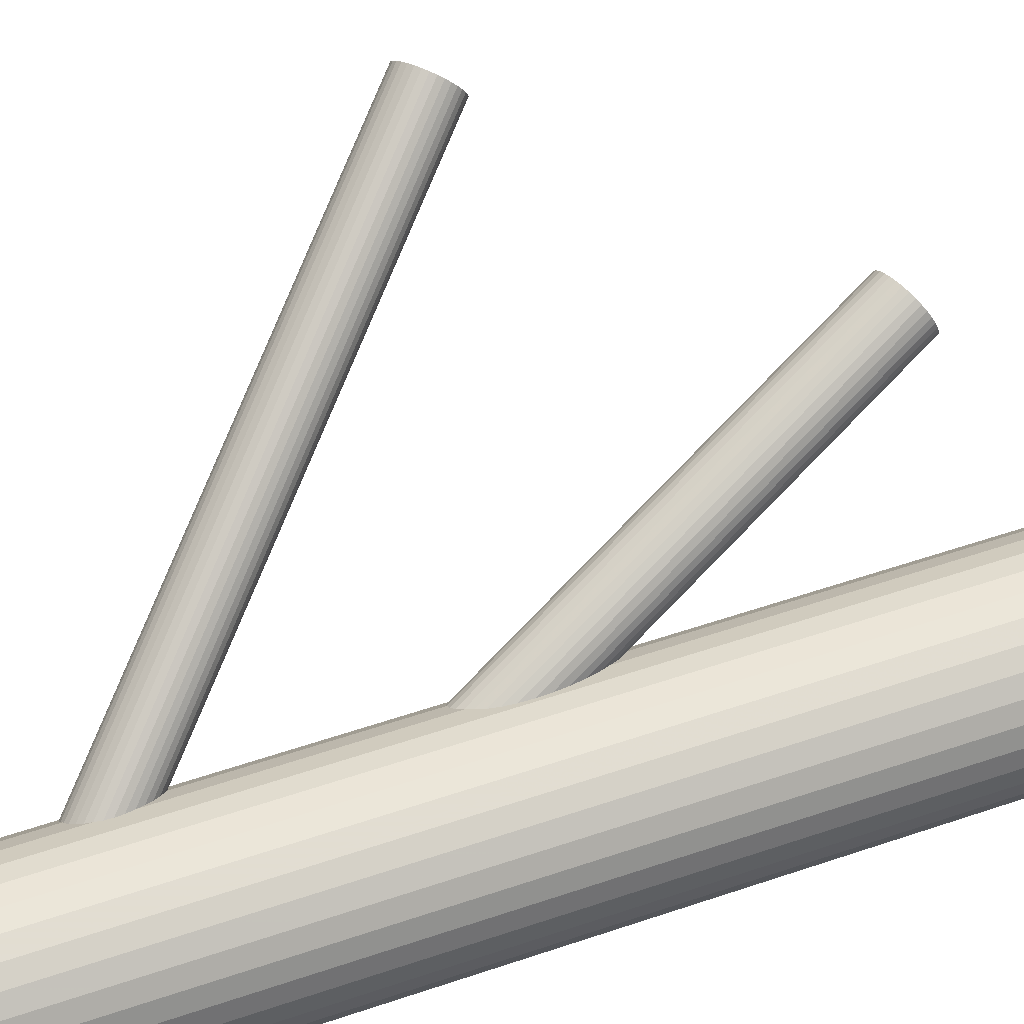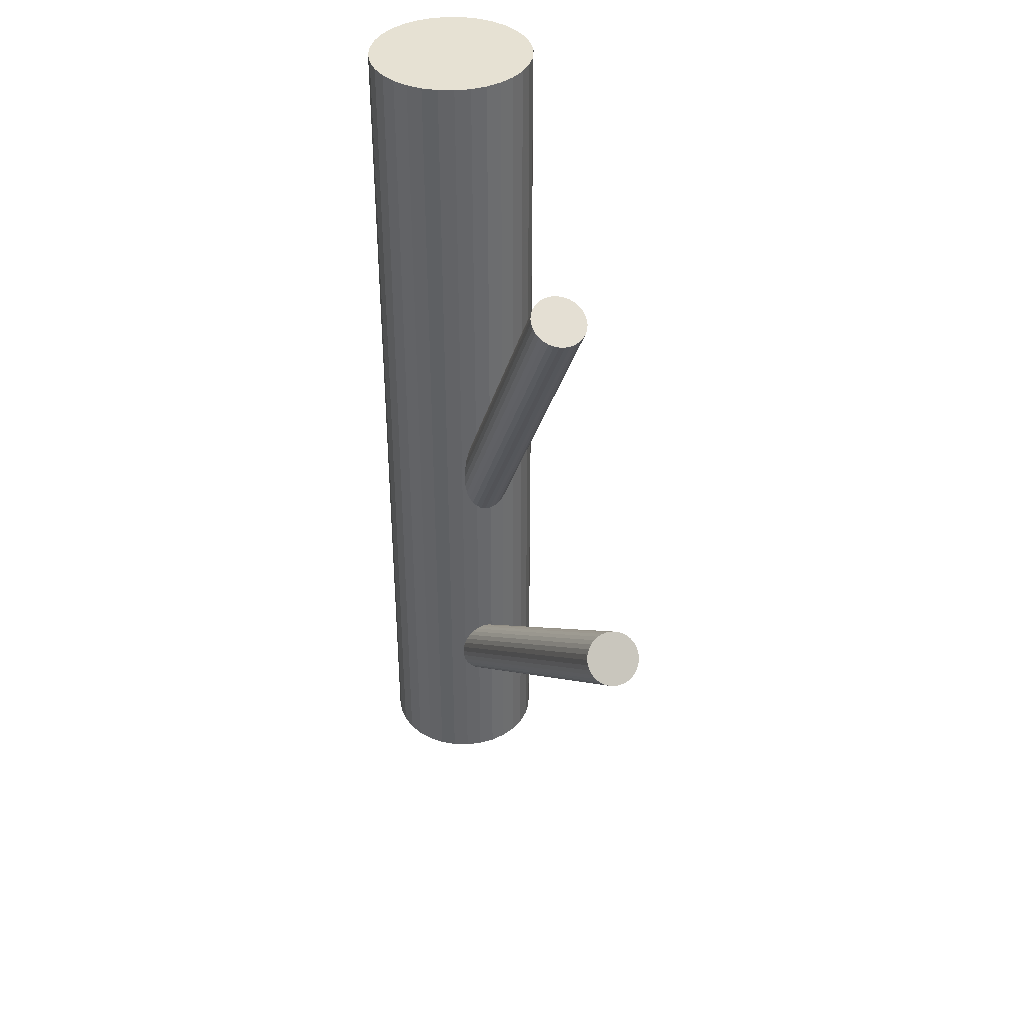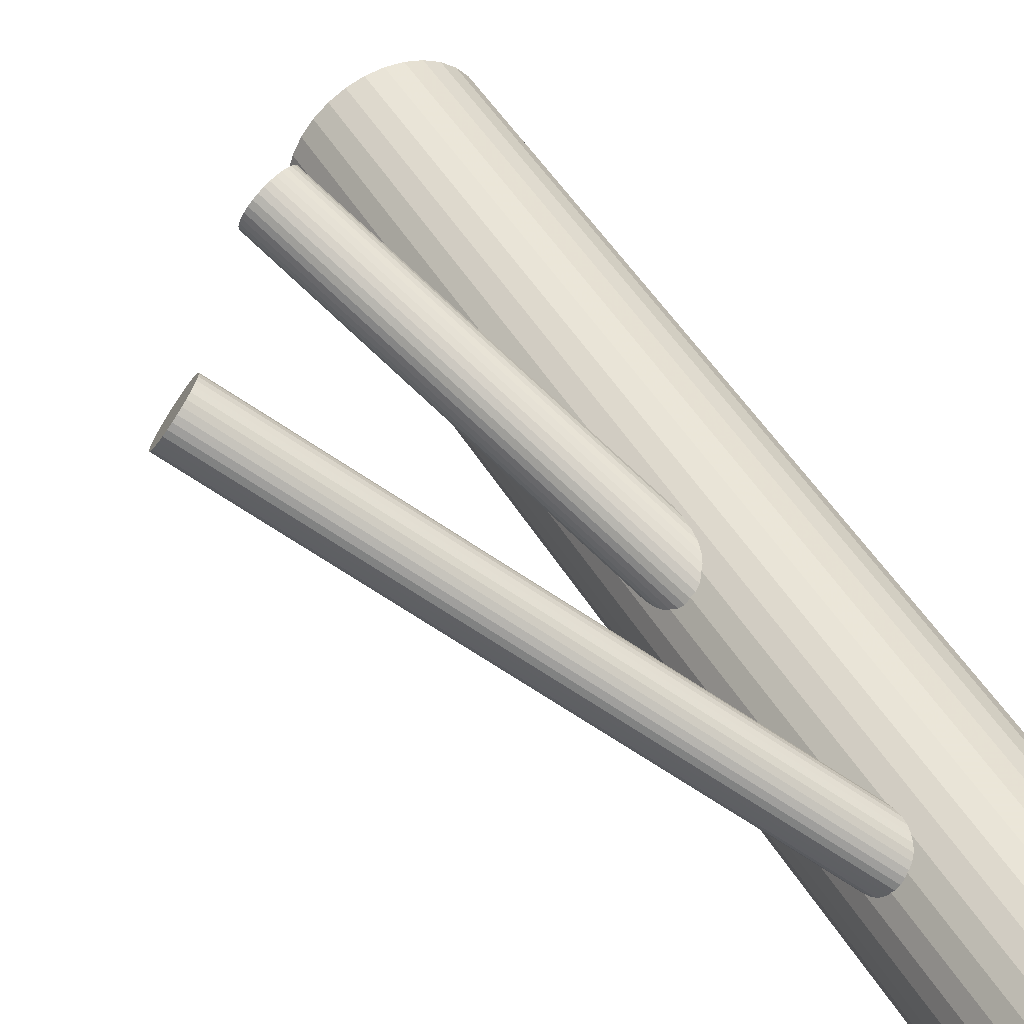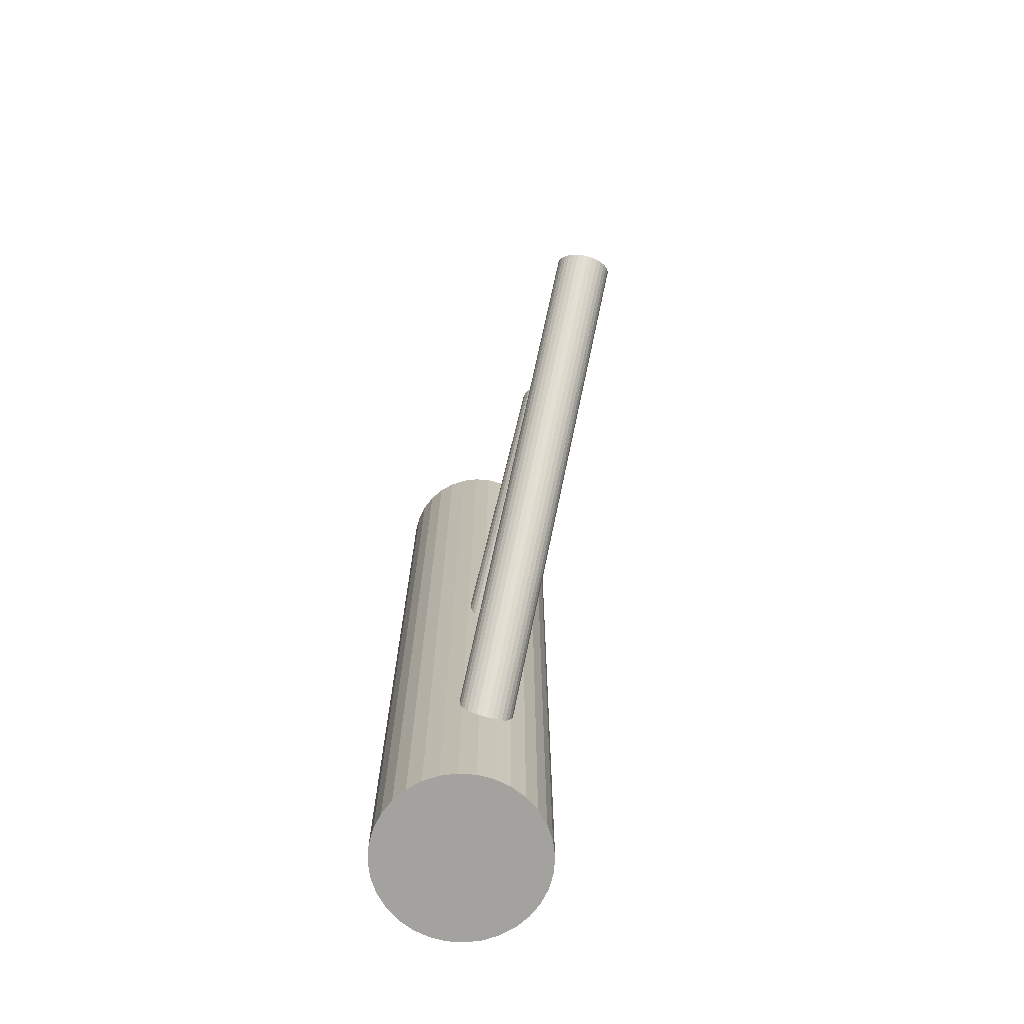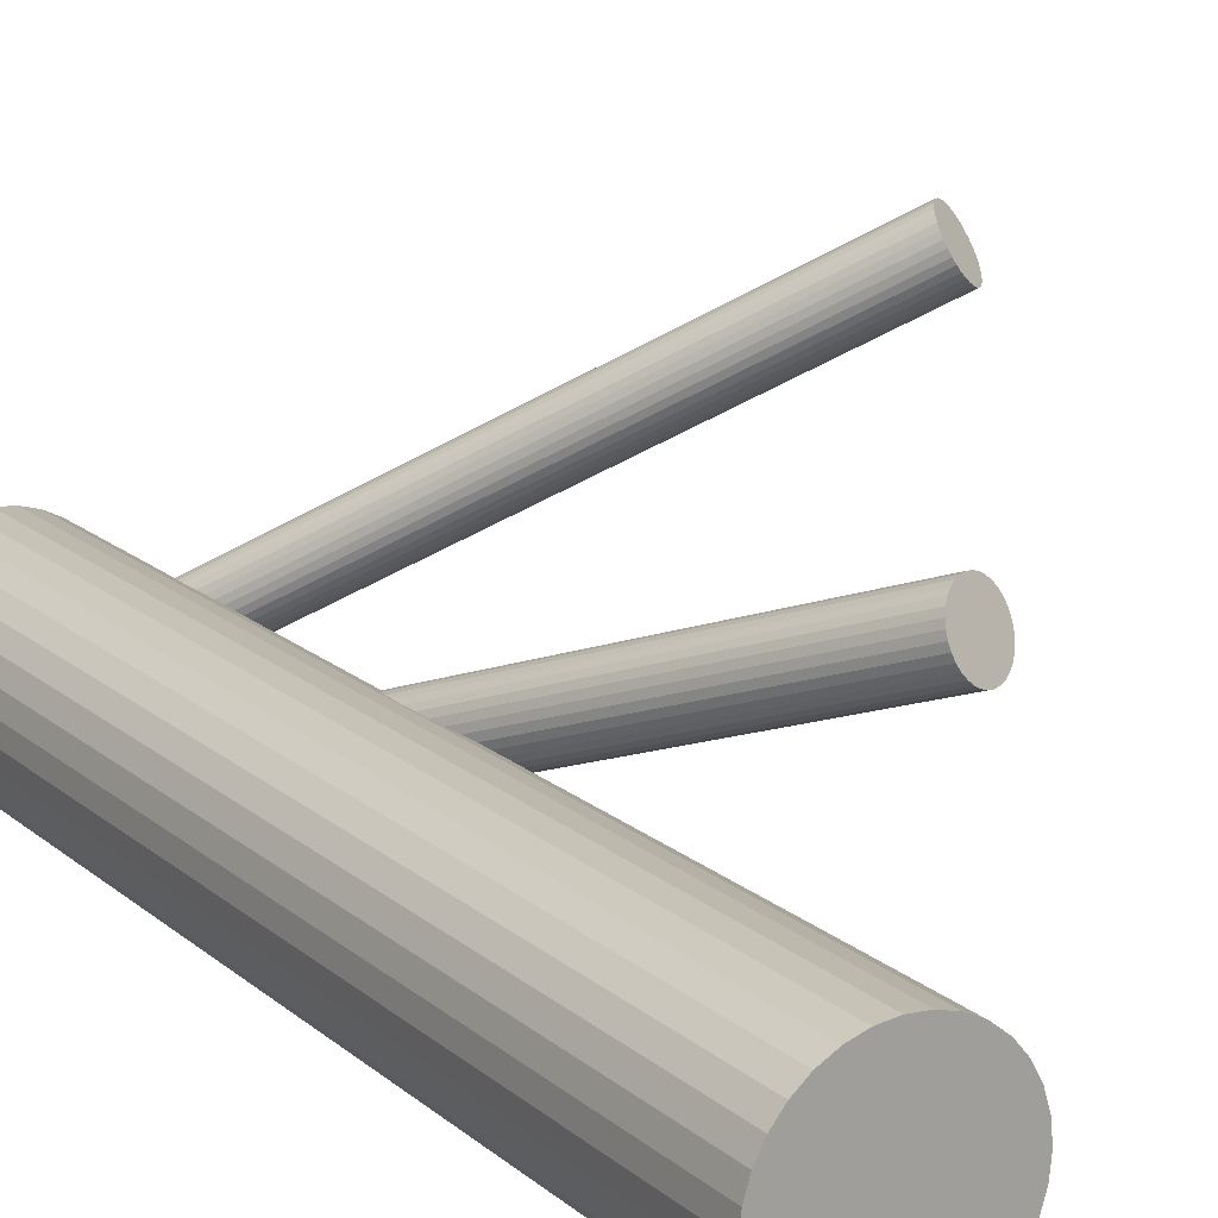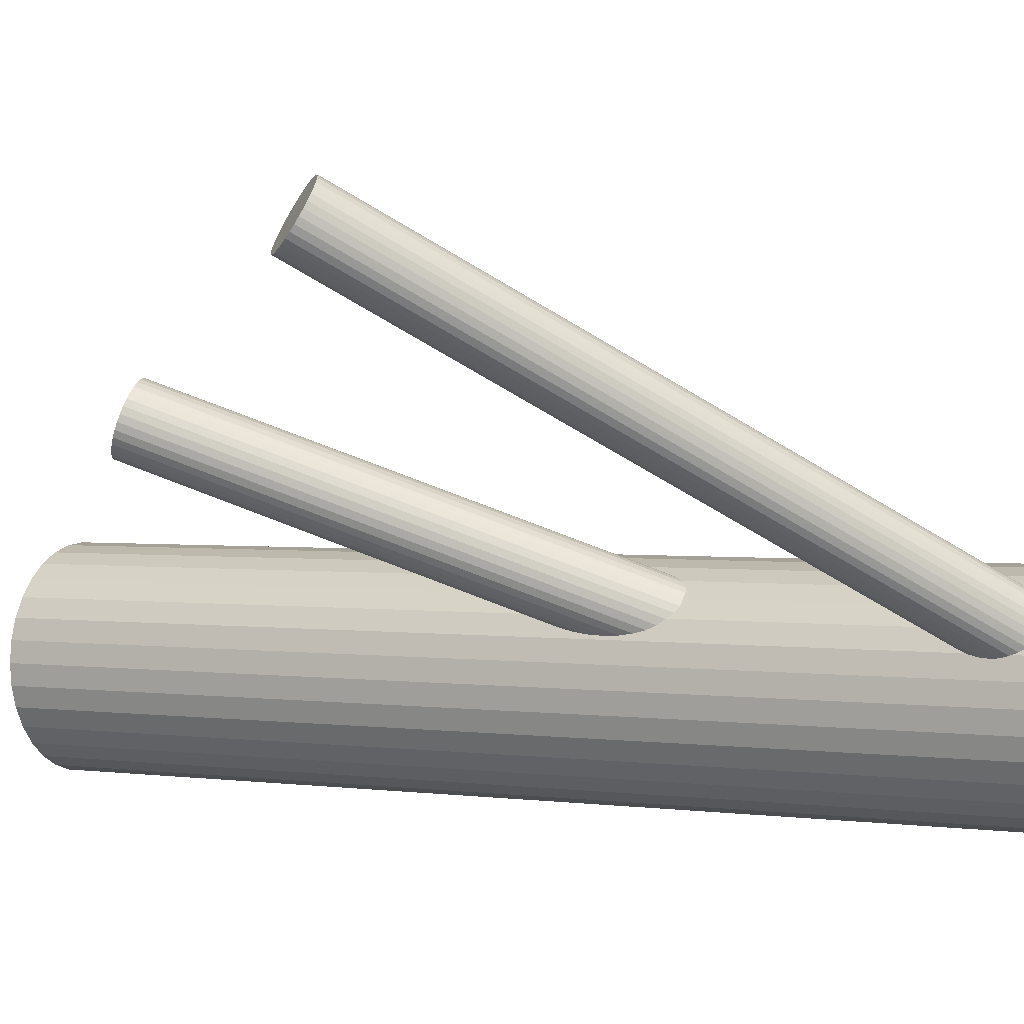
<metadata>
{"format":"obj","ext":"obj","renderer":"f3d","projection":"perspective","resolution":1024,"background":"white","views":[{"elev":53.3,"azim":-110.0,"up":"+Y"},{"elev":38.9,"azim":108.8,"up":"+Z"},{"elev":47.5,"azim":150.8,"up":"+Y"},{"elev":-72.5,"azim":114.1,"up":"+Z"},{"elev":17.7,"azim":-33.0,"up":"+Y"},{"elev":1.5,"azim":120.7,"up":"+Y"}]}
</metadata>
<code>
v -0.03621 -0.02836 0.1117
v -0.03621 -0.02836 -0.1117
v -0.03621 -0.007781 0.1117
v -0.03621 -0.007781 -0.1117
v -0.03621 -0.04894 0.1117
v -0.03621 -0.04894 -0.1117
v -0.01563 -0.02836 0.1117
v -0.01563 -0.02836 -0.1117
v -0.0172 -0.02049 0.1117
v -0.0172 -0.02049 -0.1117
v -0.0172 -0.03624 0.1117
v -0.0172 -0.03624 -0.1117
v -0.0564 -0.02435 0.1117
v -0.0564 -0.02435 -0.1117
v -0.0564 -0.03238 0.1117
v -0.0564 -0.03238 -0.1117
v -0.02478 -0.01125 0.1117
v -0.02478 -0.01125 -0.1117
v -0.02478 -0.04547 0.1117
v -0.02478 -0.04547 -0.1117
v -0.0191 -0.01693 0.1117
v -0.0191 -0.01693 -0.1117
v -0.0191 -0.0398 0.1117
v -0.0191 -0.0398 -0.1117
v -0.0322 -0.04855 0.1117
v -0.0322 -0.04855 -0.1117
v -0.0322 -0.008177 0.1117
v -0.0322 -0.008177 -0.1117
v -0.05077 -0.04291 0.1117
v -0.05077 -0.04291 -0.1117
v -0.05077 -0.01381 0.1117
v -0.05077 -0.01381 -0.1117
v -0.02834 -0.009348 0.1117
v -0.02834 -0.009348 -0.1117
v -0.02834 -0.04738 0.1117
v -0.02834 -0.04738 -0.1117
v -0.04409 -0.009348 0.1117
v -0.04409 -0.009348 -0.1117
v -0.04409 -0.04738 0.1117
v -0.04409 -0.04738 -0.1117
v -0.02166 -0.04291 0.1117
v -0.02166 -0.04291 -0.1117
v -0.02166 -0.01381 0.1117
v -0.02166 -0.01381 -0.1117
v -0.04023 -0.04855 0.1117
v -0.04023 -0.04855 -0.1117
v -0.04023 -0.008177 0.1117
v -0.04023 -0.008177 -0.1117
v -0.05333 -0.01693 0.1117
v -0.05333 -0.01693 -0.1117
v -0.05333 -0.0398 0.1117
v -0.05333 -0.0398 -0.1117
v -0.04765 -0.01125 0.1117
v -0.04765 -0.01125 -0.1117
v -0.04765 -0.04547 0.1117
v -0.04765 -0.04547 -0.1117
v -0.01603 -0.02435 0.1117
v -0.01603 -0.02435 -0.1117
v -0.01603 -0.03238 0.1117
v -0.01603 -0.03238 -0.1117
v -0.05523 -0.02049 0.1117
v -0.05523 -0.02049 -0.1117
v -0.05523 -0.03624 0.1117
v -0.05523 -0.03624 -0.1117
v -0.05679 -0.02836 0.1117
v -0.05679 -0.02836 -0.1117
v 0.007178 0.01441 0.06806
v -0.03621 -0.02836 -0.04066
v 0.00278 0.01008 0.07152
v -0.04061 -0.0327 -0.03719
v 0.01158 0.01875 0.0646
v -0.03182 -0.02403 -0.04412
v 0.001446 0.01851 0.06873
v -0.04195 -0.02426 -0.03998
v 0.003162 0.0202 0.06738
v -0.04023 -0.02257 -0.04133
v 0.01009 0.008094 0.06938
v -0.03331 -0.03468 -0.03933
v 0.01345 0.01141 0.06673
v -0.02994 -0.03136 -0.04198
v 0.009339 0.02035 0.06486
v -0.03405 -0.02243 -0.04385
v 0.001213 0.01234 0.07125
v -0.04218 -0.03044 -0.03746
v 0.0006022 0.01619 0.06998
v -0.04279 -0.02658 -0.03873
v 0.005489 0.02101 0.06613
v -0.0379 -0.02176 -0.04258
v 0.002208 0.01945 0.06806
v -0.04118 -0.02332 -0.04066
v 0.0007599 0.01361 0.07093
v -0.04263 -0.02917 -0.03778
v 0.008073 0.02082 0.06518
v -0.03532 -0.02196 -0.04353
v 0.0005538 0.01491 0.0705
v -0.04284 -0.02786 -0.03821
v 0.006773 0.02104 0.06561
v -0.03662 -0.02173 -0.0431
v 0.001895 0.01114 0.07145
v -0.0415 -0.03163 -0.03726
v 0.01052 0.01965 0.06466
v -0.03287 -0.02313 -0.04405
v 0.003834 0.009175 0.07145
v -0.03956 -0.0336 -0.03726
v 0.01246 0.01768 0.06466
v -0.03093 -0.02509 -0.04405
v 0.007582 0.00778 0.0705
v -0.03581 -0.03499 -0.03821
v 0.0138 0.01391 0.06561
v -0.02959 -0.02886 -0.0431
v 0.006282 0.008005 0.07093
v -0.03711 -0.03477 -0.03778
v 0.0136 0.01521 0.06518
v -0.0298 -0.02756 -0.04353
v 0.01215 0.009369 0.06806
v -0.03125 -0.0334 -0.04066
v 0.008866 0.00781 0.06998
v -0.03453 -0.03496 -0.03873
v 0.01375 0.01263 0.06613
v -0.02964 -0.03014 -0.04258
v 0.01314 0.01649 0.06486
v -0.03025 -0.02629 -0.04385
v 0.005016 0.008476 0.07125
v -0.03838 -0.0343 -0.03746
v 0.0009033 0.01741 0.06938
v -0.04249 -0.02536 -0.03933
v 0.004269 0.02073 0.06673
v -0.03912 -0.02204 -0.04198
v 0.01119 0.00862 0.06873
v -0.0322 -0.03415 -0.03998
v 0.01291 0.01031 0.06738
v -0.03048 -0.03246 -0.04133
v -0.03621 -0.02836 -0.08806
v 0.05155 0.04324 0.005279
v -0.03298 -0.02572 -0.09312
v 0.05478 0.04587 0.0002177
v -0.03945 -0.031 -0.083
v 0.04832 0.0406 0.01034
v -0.03207 -0.03344 -0.08806
v 0.0557 0.03816 0.005279
v -0.03362 -0.03407 -0.08613
v 0.05415 0.03753 0.007216
v -0.03115 -0.03205 -0.09
v 0.05662 0.03955 0.003342
v -0.04146 -0.0256 -0.08525
v 0.04631 0.046 0.008091
v -0.03787 -0.02267 -0.09088
v 0.0499 0.04893 0.002467
v -0.03224 -0.02677 -0.09303
v 0.05553 0.04483 0.000315
v -0.03858 -0.03194 -0.0831
v 0.04919 0.03966 0.01024
v -0.04121 -0.02773 -0.08386
v 0.04656 0.04387 0.009487
v -0.03583 -0.02335 -0.09227
v 0.05194 0.04825 0.001071
v -0.03152 -0.03283 -0.08905
v 0.05625 0.03877 0.004292
v -0.03278 -0.03386 -0.08708
v 0.05499 0.03774 0.006266
v -0.03482 -0.02398 -0.09274
v 0.05295 0.04762 0.000603
v -0.04079 -0.02885 -0.08339
v 0.04698 0.04275 0.009955
v -0.031 -0.03009 -0.09164
v 0.05677 0.04151 0.0017
v -0.03557 -0.03382 -0.08448
v 0.0522 0.03778 0.008858
v -0.03686 -0.0229 -0.09164
v 0.05091 0.0487 0.0017
v -0.04143 -0.02663 -0.08448
v 0.04634 0.04497 0.008858
v -0.03164 -0.02787 -0.09274
v 0.05612 0.04373 0.000603
v -0.03761 -0.03274 -0.08339
v 0.05015 0.03886 0.009955
v -0.03965 -0.02286 -0.08905
v 0.04812 0.04874 0.004292
v -0.04091 -0.02389 -0.08708
v 0.04686 0.04771 0.006266
v -0.0366 -0.03338 -0.08386
v 0.05117 0.03822 0.009487
v -0.03122 -0.02899 -0.09227
v 0.05654 0.04261 0.001071
v -0.03385 -0.02478 -0.09303
v 0.05391 0.04682 0.000315
v -0.04019 -0.02996 -0.0831
v 0.04757 0.04164 0.01024
v -0.03456 -0.03405 -0.08525
v 0.0532 0.03755 0.008091
v -0.03097 -0.03112 -0.09088
v 0.05679 0.04048 0.002467
v -0.04128 -0.02468 -0.08613
v 0.04649 0.04692 0.007216
v -0.03881 -0.02266 -0.09
v 0.04896 0.04894 0.003342
v -0.04036 -0.02328 -0.08806
v 0.04741 0.04832 0.005279
f 8 2 58
f 8 58 7
f 7 58 57
f 7 57 1
f 58 2 10
f 58 10 57
f 57 10 9
f 57 9 1
f 10 2 22
f 10 22 9
f 9 22 21
f 9 21 1
f 22 2 44
f 22 44 21
f 21 44 43
f 21 43 1
f 44 2 18
f 44 18 43
f 43 18 17
f 43 17 1
f 18 2 34
f 18 34 17
f 17 34 33
f 17 33 1
f 34 2 28
f 34 28 33
f 33 28 27
f 33 27 1
f 28 2 4
f 28 4 27
f 27 4 3
f 27 3 1
f 4 2 48
f 4 48 3
f 3 48 47
f 3 47 1
f 48 2 38
f 48 38 47
f 47 38 37
f 47 37 1
f 38 2 54
f 38 54 37
f 37 54 53
f 37 53 1
f 54 2 32
f 54 32 53
f 53 32 31
f 53 31 1
f 32 2 50
f 32 50 31
f 31 50 49
f 31 49 1
f 50 2 62
f 50 62 49
f 49 62 61
f 49 61 1
f 62 2 14
f 62 14 61
f 61 14 13
f 61 13 1
f 14 2 66
f 14 66 13
f 13 66 65
f 13 65 1
f 66 2 16
f 66 16 65
f 65 16 15
f 65 15 1
f 16 2 64
f 16 64 15
f 15 64 63
f 15 63 1
f 64 2 52
f 64 52 63
f 63 52 51
f 63 51 1
f 52 2 30
f 52 30 51
f 51 30 29
f 51 29 1
f 30 2 56
f 30 56 29
f 29 56 55
f 29 55 1
f 56 2 40
f 56 40 55
f 55 40 39
f 55 39 1
f 40 2 46
f 40 46 39
f 39 46 45
f 39 45 1
f 46 2 6
f 46 6 45
f 45 6 5
f 45 5 1
f 6 2 26
f 6 26 5
f 5 26 25
f 5 25 1
f 26 2 36
f 26 36 25
f 25 36 35
f 25 35 1
f 36 2 20
f 36 20 35
f 35 20 19
f 35 19 1
f 20 2 42
f 20 42 19
f 19 42 41
f 19 41 1
f 42 2 24
f 42 24 41
f 41 24 23
f 41 23 1
f 24 2 12
f 24 12 23
f 23 12 11
f 23 11 1
f 12 2 60
f 12 60 11
f 11 60 59
f 11 59 1
f 60 2 8
f 60 8 59
f 59 8 7
f 59 7 1
f 90 68 74
f 90 74 89
f 89 74 73
f 89 73 67
f 74 68 126
f 74 126 73
f 73 126 125
f 73 125 67
f 126 68 86
f 126 86 125
f 125 86 85
f 125 85 67
f 86 68 96
f 86 96 85
f 85 96 95
f 85 95 67
f 96 68 92
f 96 92 95
f 95 92 91
f 95 91 67
f 92 68 84
f 92 84 91
f 91 84 83
f 91 83 67
f 84 68 100
f 84 100 83
f 83 100 99
f 83 99 67
f 100 68 70
f 100 70 99
f 99 70 69
f 99 69 67
f 70 68 104
f 70 104 69
f 69 104 103
f 69 103 67
f 104 68 124
f 104 124 103
f 103 124 123
f 103 123 67
f 124 68 112
f 124 112 123
f 123 112 111
f 123 111 67
f 112 68 108
f 112 108 111
f 111 108 107
f 111 107 67
f 108 68 118
f 108 118 107
f 107 118 117
f 107 117 67
f 118 68 78
f 118 78 117
f 117 78 77
f 117 77 67
f 78 68 130
f 78 130 77
f 77 130 129
f 77 129 67
f 130 68 116
f 130 116 129
f 129 116 115
f 129 115 67
f 116 68 132
f 116 132 115
f 115 132 131
f 115 131 67
f 132 68 80
f 132 80 131
f 131 80 79
f 131 79 67
f 80 68 120
f 80 120 79
f 79 120 119
f 79 119 67
f 120 68 110
f 120 110 119
f 119 110 109
f 119 109 67
f 110 68 114
f 110 114 109
f 109 114 113
f 109 113 67
f 114 68 122
f 114 122 113
f 113 122 121
f 113 121 67
f 122 68 106
f 122 106 121
f 121 106 105
f 121 105 67
f 106 68 72
f 106 72 105
f 105 72 71
f 105 71 67
f 72 68 102
f 72 102 71
f 71 102 101
f 71 101 67
f 102 68 82
f 102 82 101
f 101 82 81
f 101 81 67
f 82 68 94
f 82 94 81
f 81 94 93
f 81 93 67
f 94 68 98
f 94 98 93
f 93 98 97
f 93 97 67
f 98 68 88
f 98 88 97
f 97 88 87
f 97 87 67
f 88 68 128
f 88 128 87
f 87 128 127
f 87 127 67
f 128 68 76
f 128 76 127
f 127 76 75
f 127 75 67
f 76 68 90
f 76 90 75
f 75 90 89
f 75 89 67
f 197 133 179
f 197 179 198
f 198 179 180
f 198 180 134
f 179 133 193
f 179 193 180
f 180 193 194
f 180 194 134
f 193 133 145
f 193 145 194
f 194 145 146
f 194 146 134
f 145 133 171
f 145 171 146
f 146 171 172
f 146 172 134
f 171 133 153
f 171 153 172
f 172 153 154
f 172 154 134
f 153 133 163
f 153 163 154
f 154 163 164
f 154 164 134
f 163 133 187
f 163 187 164
f 164 187 188
f 164 188 134
f 187 133 137
f 187 137 188
f 188 137 138
f 188 138 134
f 137 133 151
f 137 151 138
f 138 151 152
f 138 152 134
f 151 133 175
f 151 175 152
f 152 175 176
f 152 176 134
f 175 133 181
f 175 181 176
f 176 181 182
f 176 182 134
f 181 133 167
f 181 167 182
f 182 167 168
f 182 168 134
f 167 133 189
f 167 189 168
f 168 189 190
f 168 190 134
f 189 133 141
f 189 141 190
f 190 141 142
f 190 142 134
f 141 133 159
f 141 159 142
f 142 159 160
f 142 160 134
f 159 133 139
f 159 139 160
f 160 139 140
f 160 140 134
f 139 133 157
f 139 157 140
f 140 157 158
f 140 158 134
f 157 133 143
f 157 143 158
f 158 143 144
f 158 144 134
f 143 133 191
f 143 191 144
f 144 191 192
f 144 192 134
f 191 133 165
f 191 165 192
f 192 165 166
f 192 166 134
f 165 133 183
f 165 183 166
f 166 183 184
f 166 184 134
f 183 133 173
f 183 173 184
f 184 173 174
f 184 174 134
f 173 133 149
f 173 149 174
f 174 149 150
f 174 150 134
f 149 133 135
f 149 135 150
f 150 135 136
f 150 136 134
f 135 133 185
f 135 185 136
f 136 185 186
f 136 186 134
f 185 133 161
f 185 161 186
f 186 161 162
f 186 162 134
f 161 133 155
f 161 155 162
f 162 155 156
f 162 156 134
f 155 133 169
f 155 169 156
f 156 169 170
f 156 170 134
f 169 133 147
f 169 147 170
f 170 147 148
f 170 148 134
f 147 133 195
f 147 195 148
f 148 195 196
f 148 196 134
f 195 133 177
f 195 177 196
f 196 177 178
f 196 178 134
f 177 133 197
f 177 197 178
f 178 197 198
f 178 198 134

</code>
